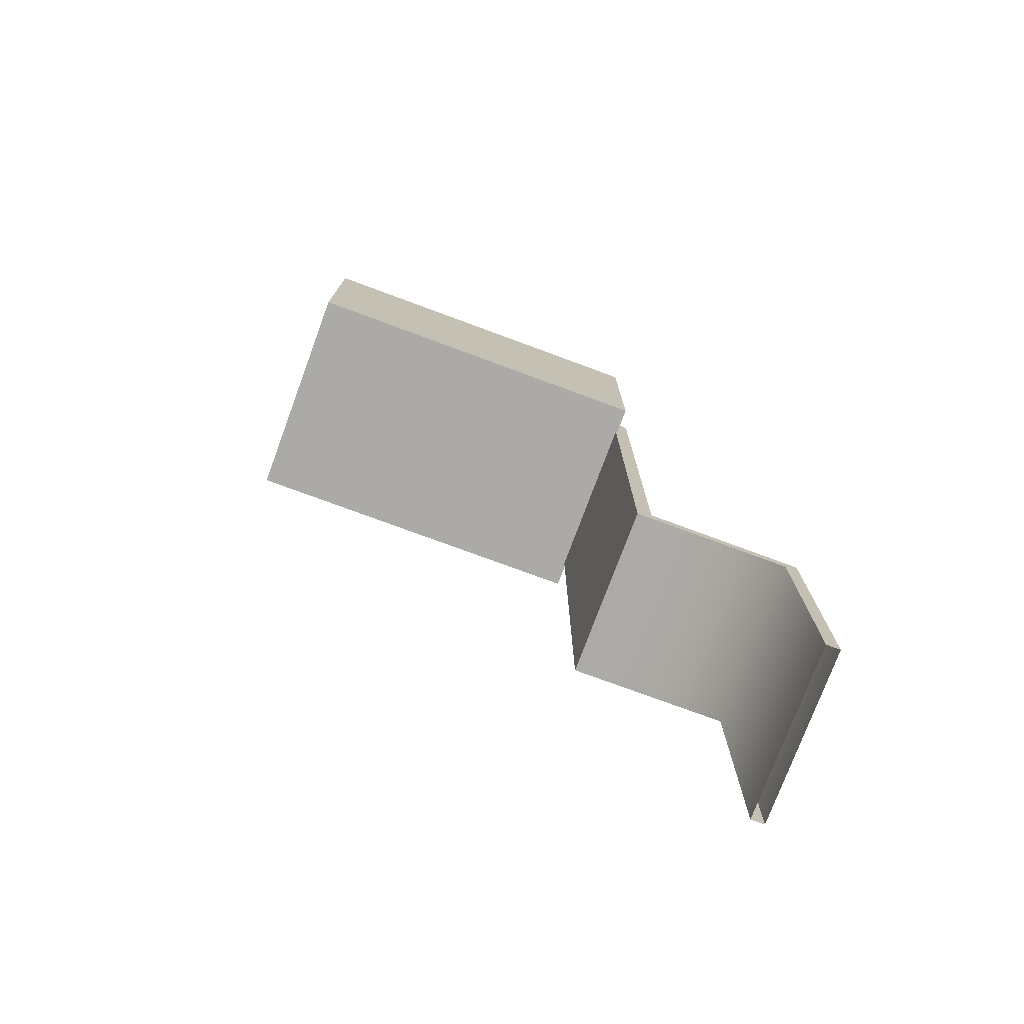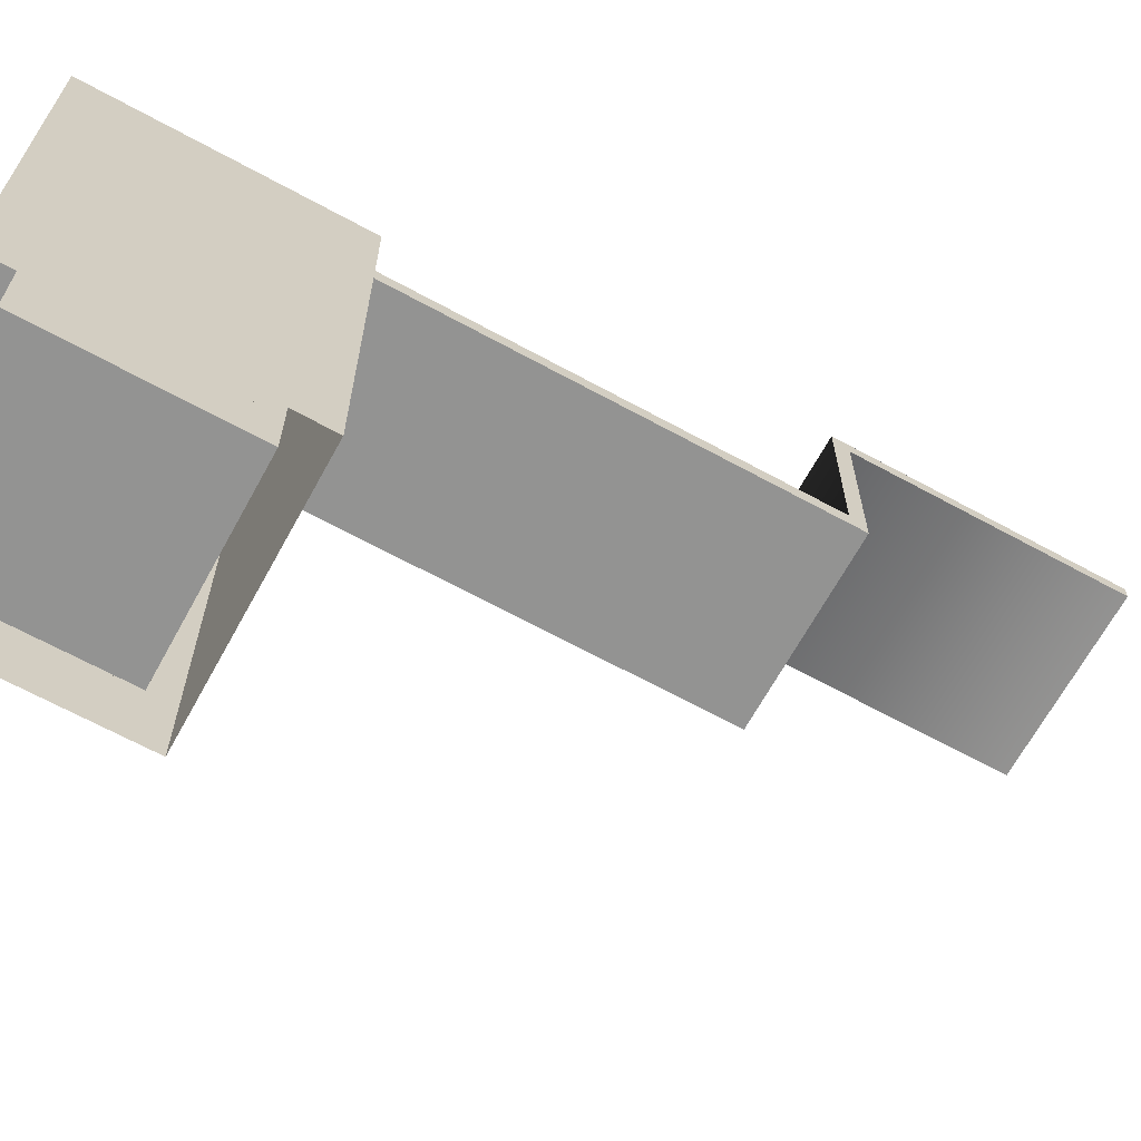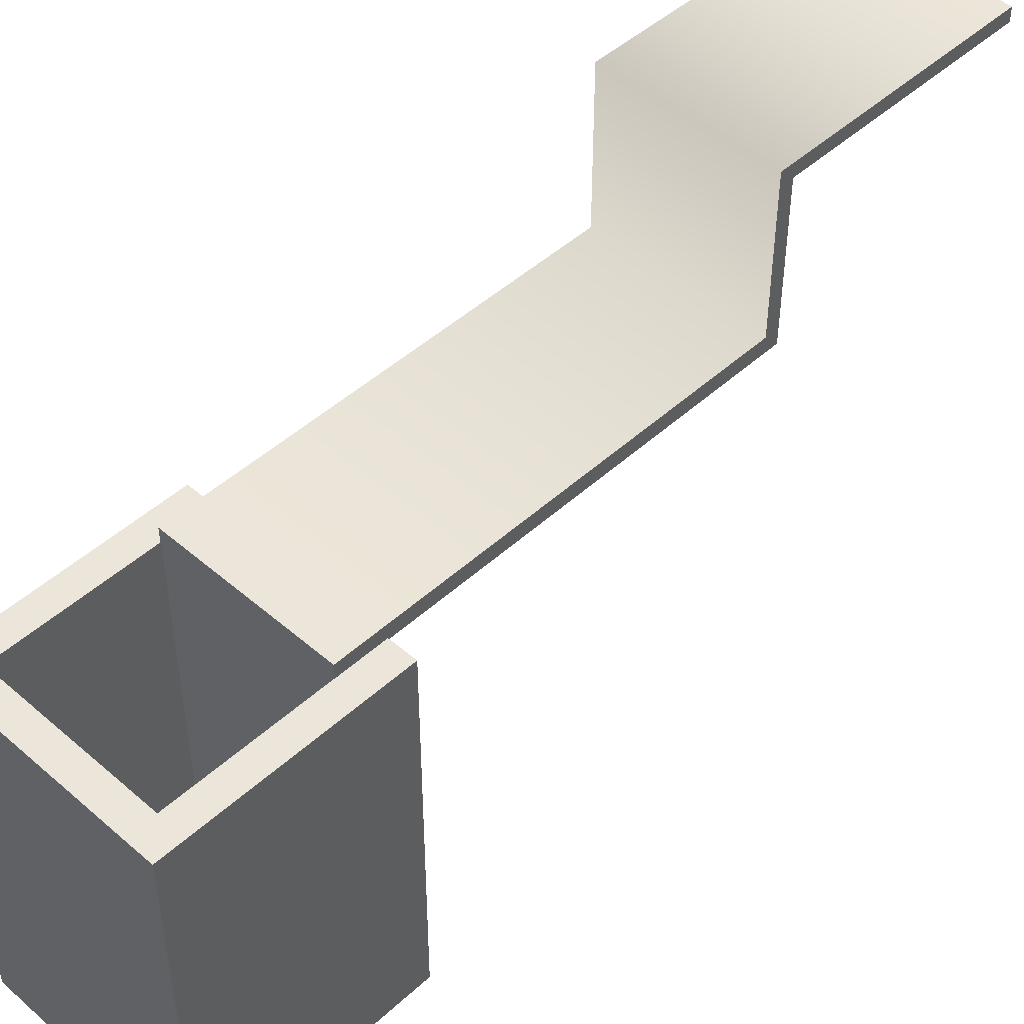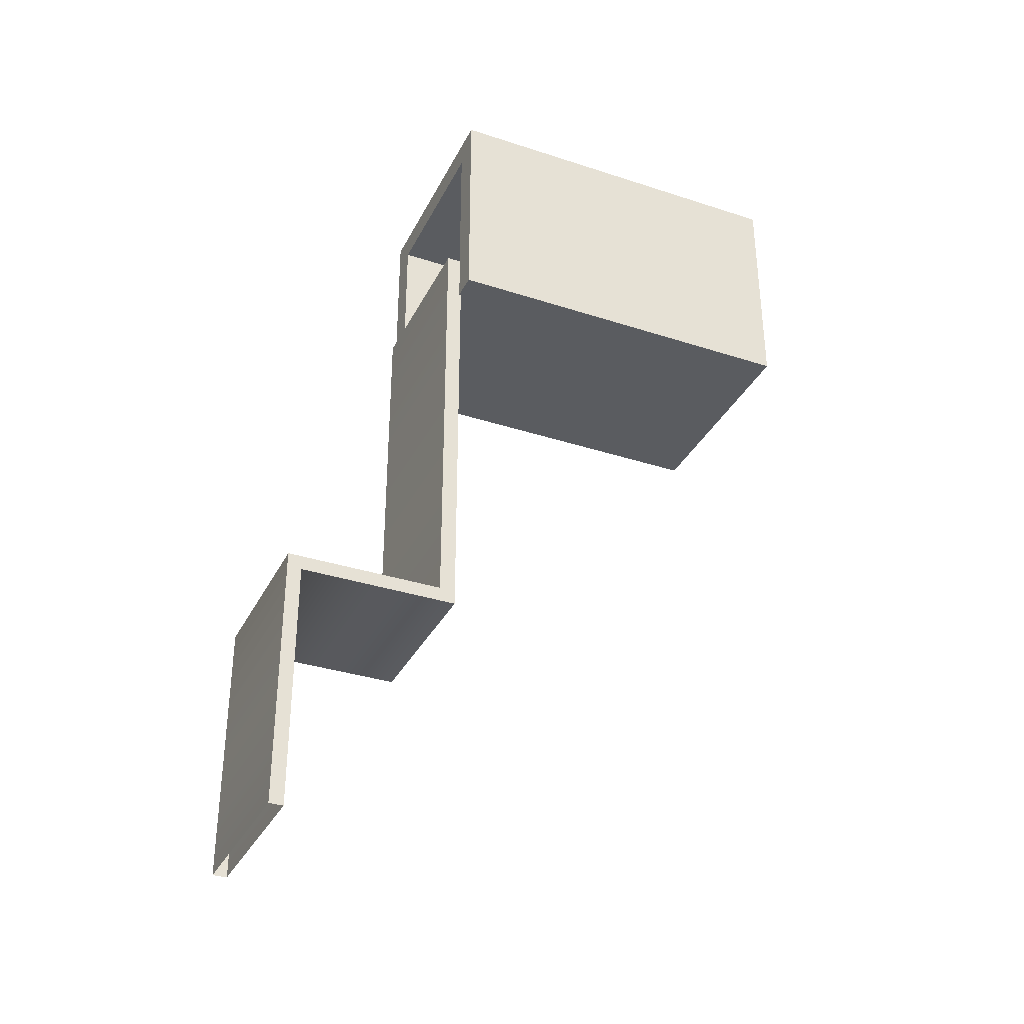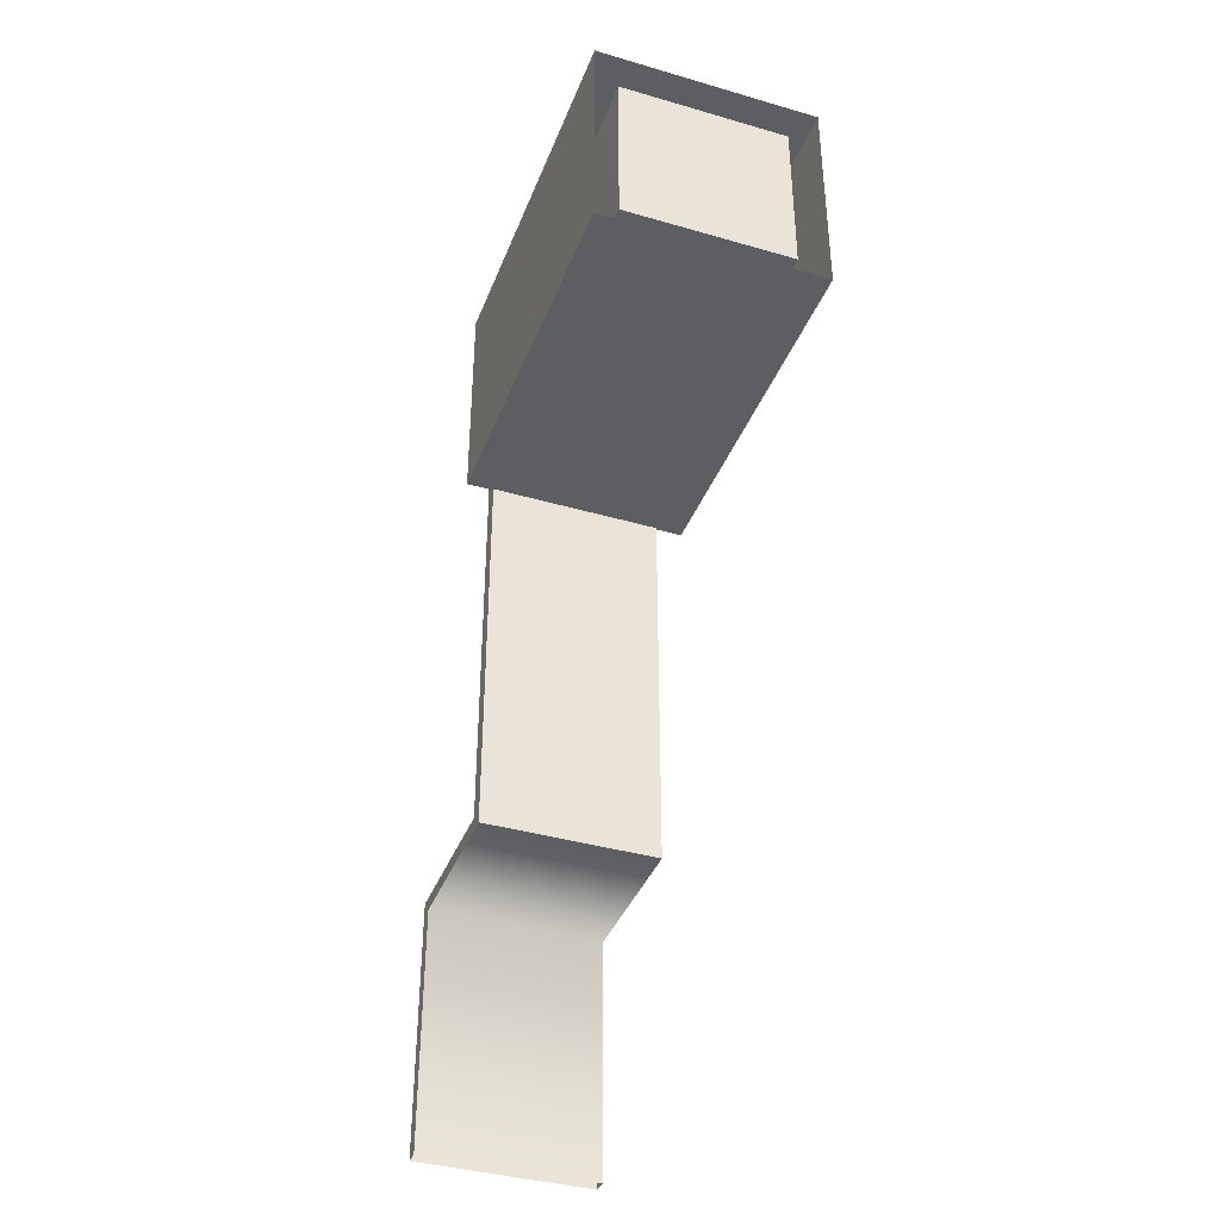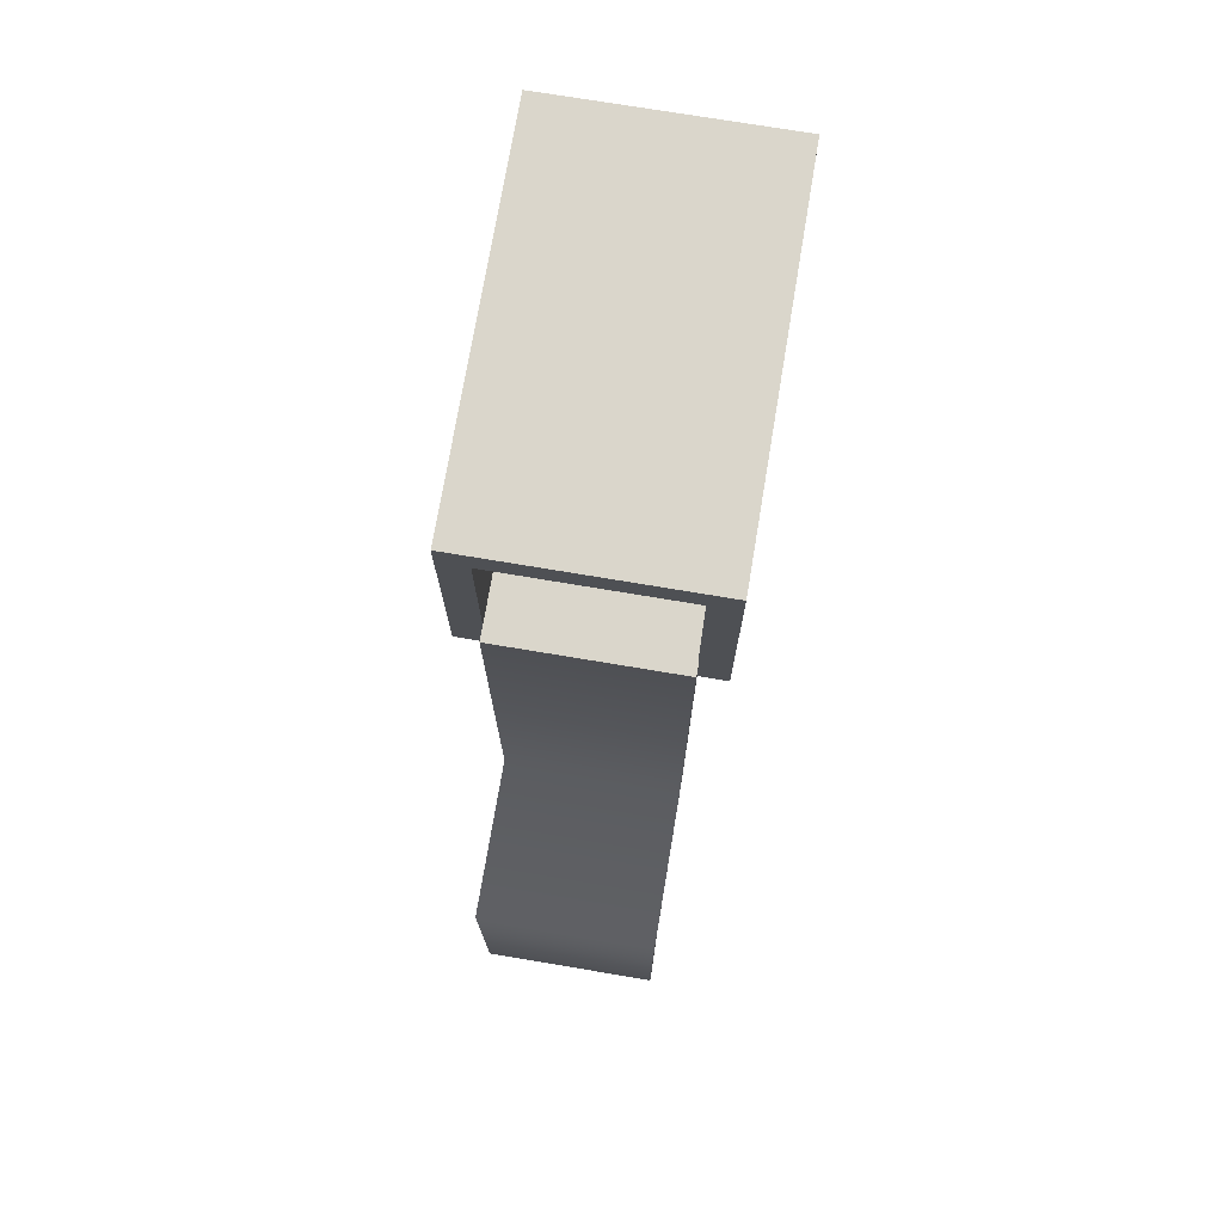
<metadata>
{"format":"obj","ext":"obj","renderer":"f3d","projection":"perspective","resolution":1024,"background":"white","views":[{"elev":-75.8,"azim":-110.3,"up":"+Y"},{"elev":-66.6,"azim":-118.7,"up":"+Z"},{"elev":47.1,"azim":-135.8,"up":"+Z"},{"elev":-34.0,"azim":66.2,"up":"+Y"},{"elev":-38.9,"azim":160.0,"up":"+Y"},{"elev":73.7,"azim":9.5,"up":"+Y"}]}
</metadata>
<code>
v -0.3362 1.169 1.1
v 0.3362 1.169 1.1
v -0.3362 1.841 1.1
v 0.3362 1.841 1.1
v -0.3362 1.841 0
v 0.3362 1.841 0
v -0.3362 1.169 0
v 0.3362 1.169 0
v -0.2543 1.251 1.1
v 0.2543 1.251 1.1
v 0.2543 1.759 1.1
v -0.2543 1.759 1.1
v -0.2543 1.251 0.03235
v 0.2543 1.251 0.03235
v 0.2543 1.759 0.03235
v -0.2543 1.759 0.03235
v -0.2548 1.311 0.03235
v -0.2548 1.311 1.141
v 0.2569 1.311 0.03235
v 0.2569 1.311 1.141
v 0.2569 -0.7211 1.6
v -0.2548 -0.7211 1.6
v 0.2569 1.251 0.03235
v 0.2569 1.251 1.094
v 0.2569 -0.7211 1.559
v -0.2548 -0.7211 1.559
v -0.2548 1.251 1.094
v -0.2548 1.251 0.03235
v -0.2548 0.002094 1.094
v -0.2548 0.04438 1.141
v 0.2569 0.04438 1.141
v 0.2569 0.002094 1.094
v 0.2569 0.002094 1.094
v -0.2548 0.002094 1.094
v -0.2548 0.04438 1.6
v 0.2569 0.04438 1.6
v -0.2548 0.002094 1.559
v 0.2569 0.002094 1.559
f 13 14 15 16
f 3 4 6 5
f 7 8 2 1
f 2 8 6 4
f 7 1 3 5
f 1 2 10 9
f 2 4 11 10
f 4 3 12 11
f 3 1 9 12
f 9 10 14 13
f 10 11 15 14
f 11 12 16 15
f 12 9 13 16
f 17 18 20 19
f 18 30 31 20
f 19 20 24 23
f 20 31 32 24
f 29 30 18 27
f 18 17 28 27
f 32 29 27 24
f 24 27 28 23
f 37 35 30 29 34
f 31 30 35 36
f 38 36 21 25
f 33 34 29 32
f 25 26 37 38
f 36 35 22 21
f 38 37 34 33
f 22 35 37 26
f 32 31 36 38 33

</code>
